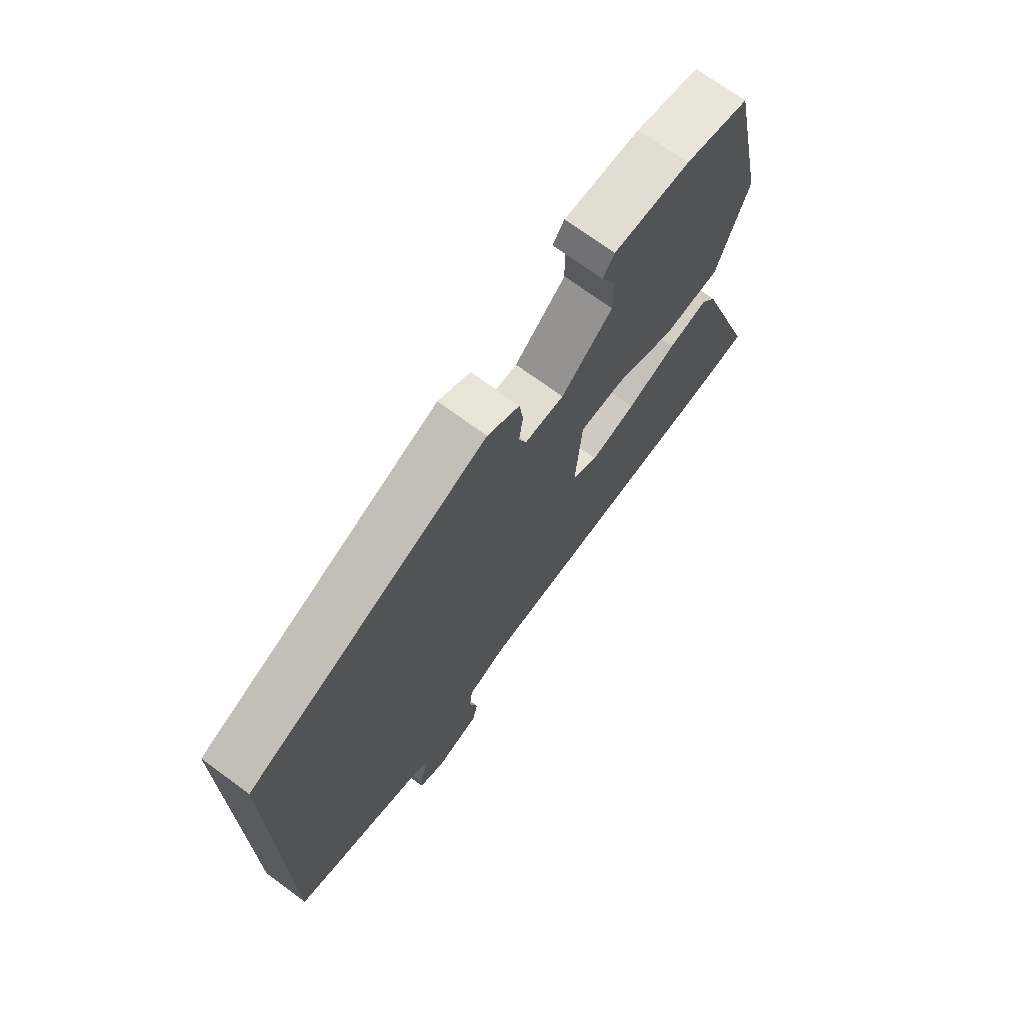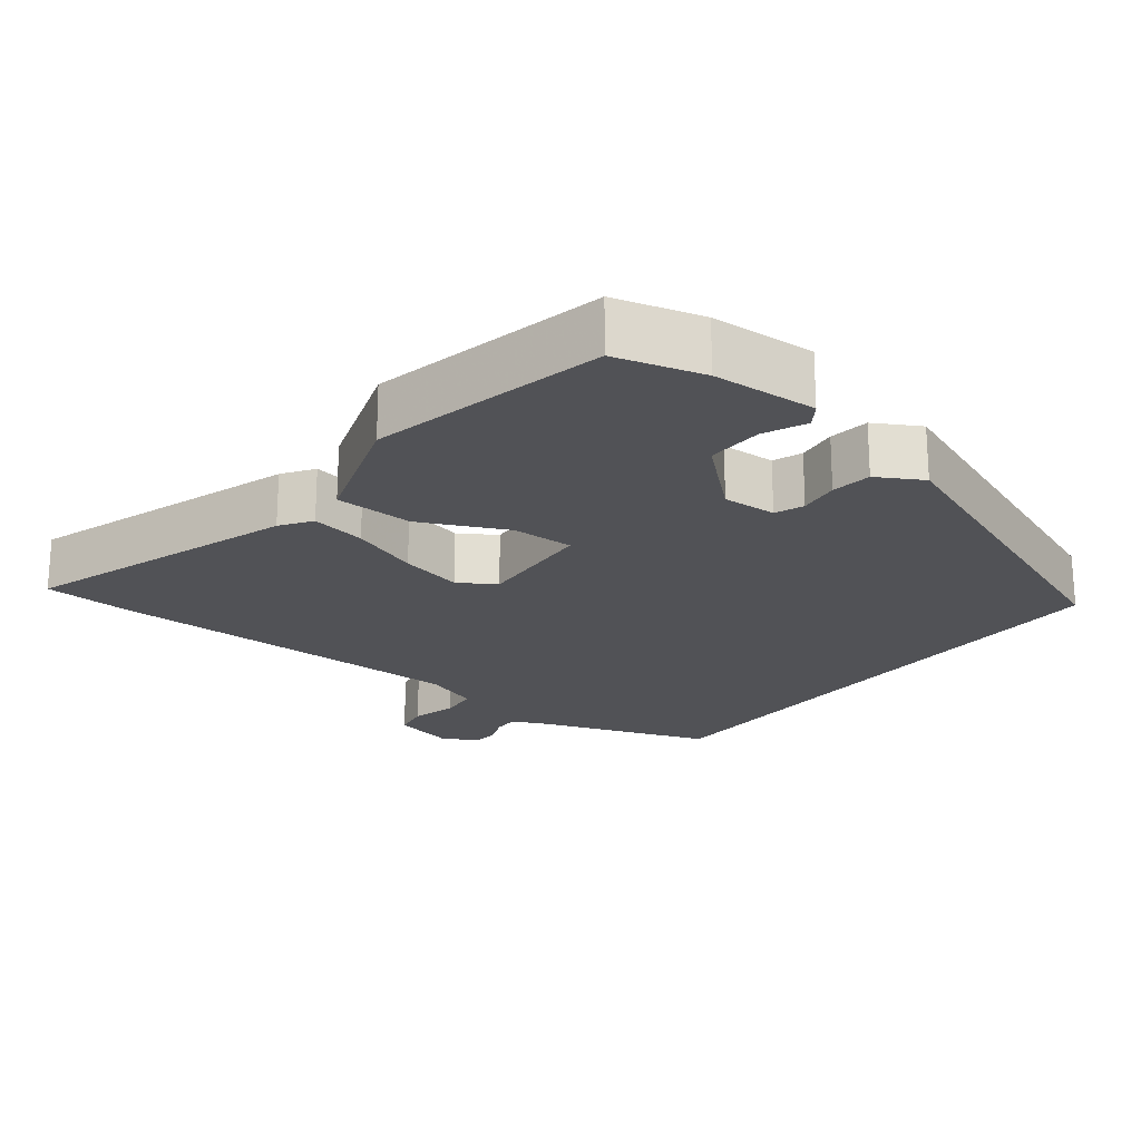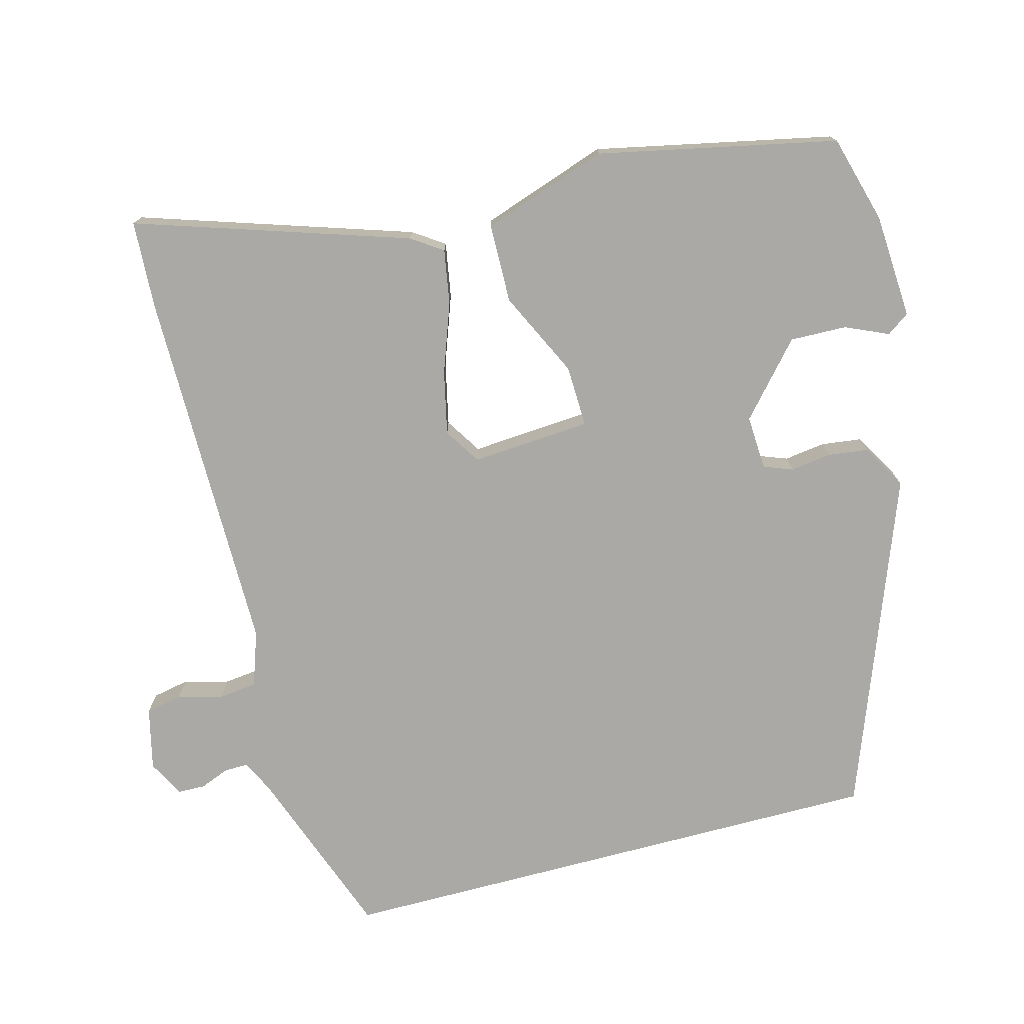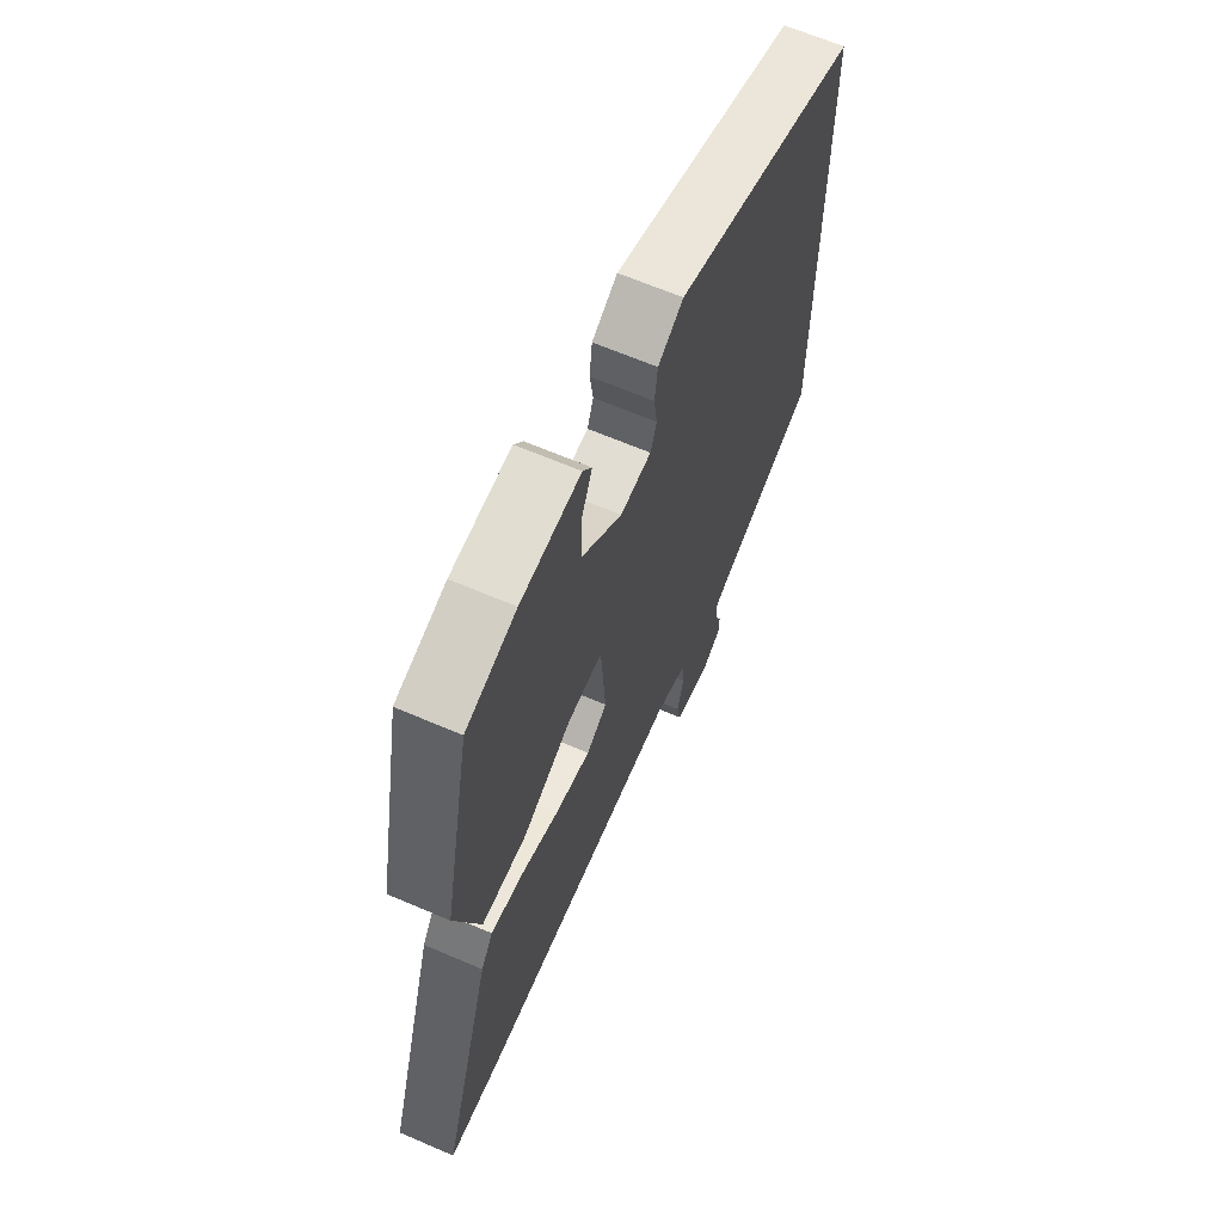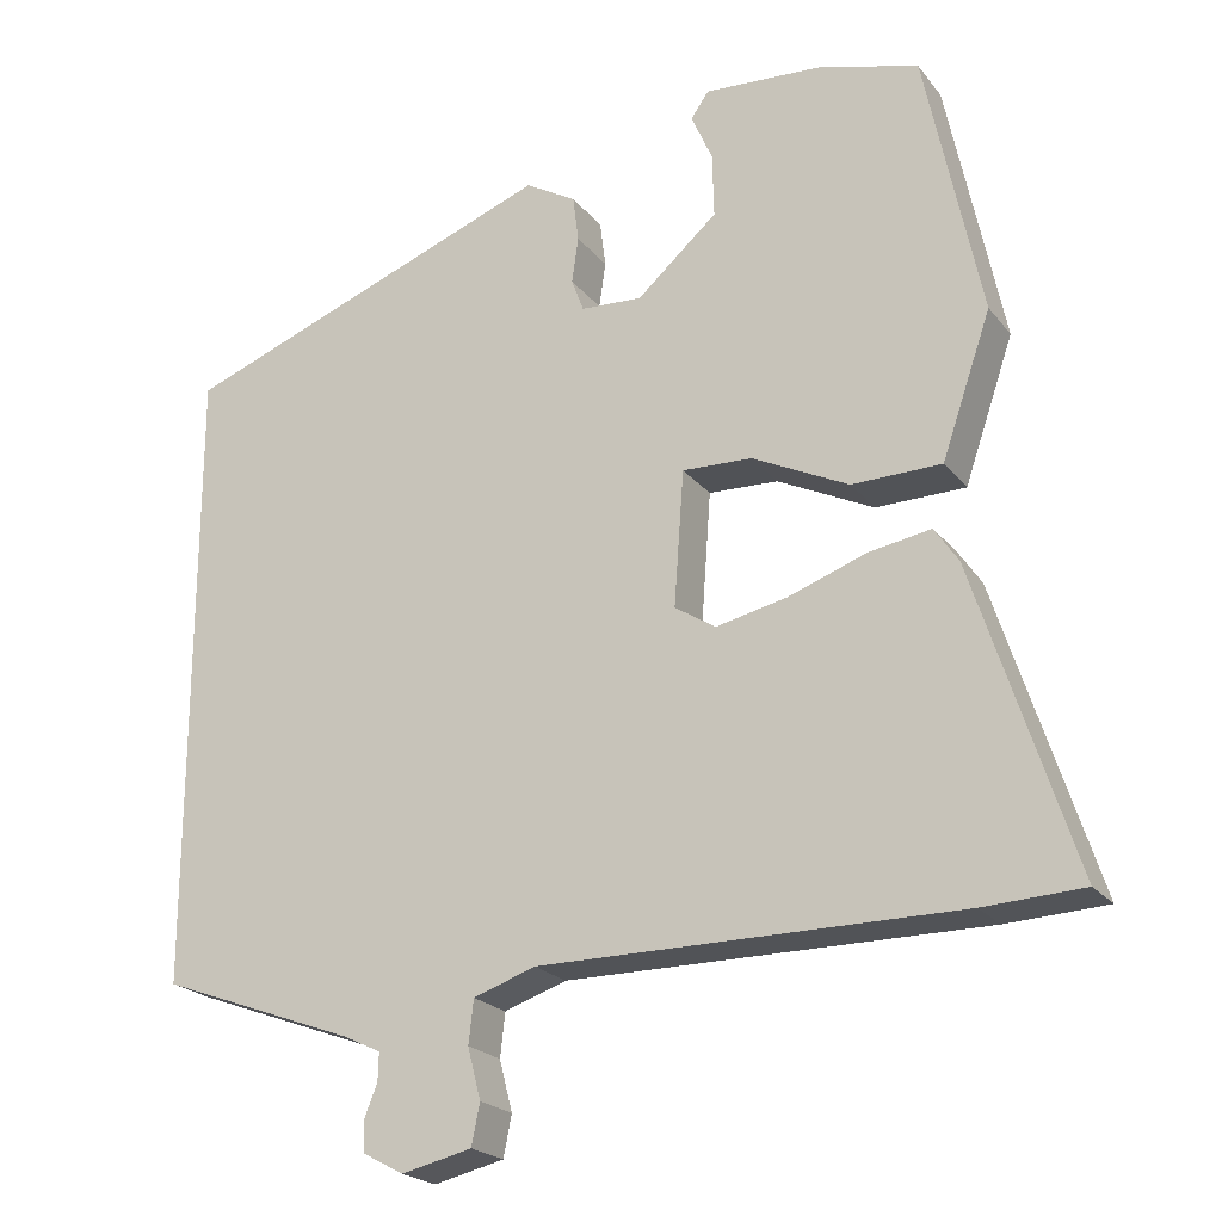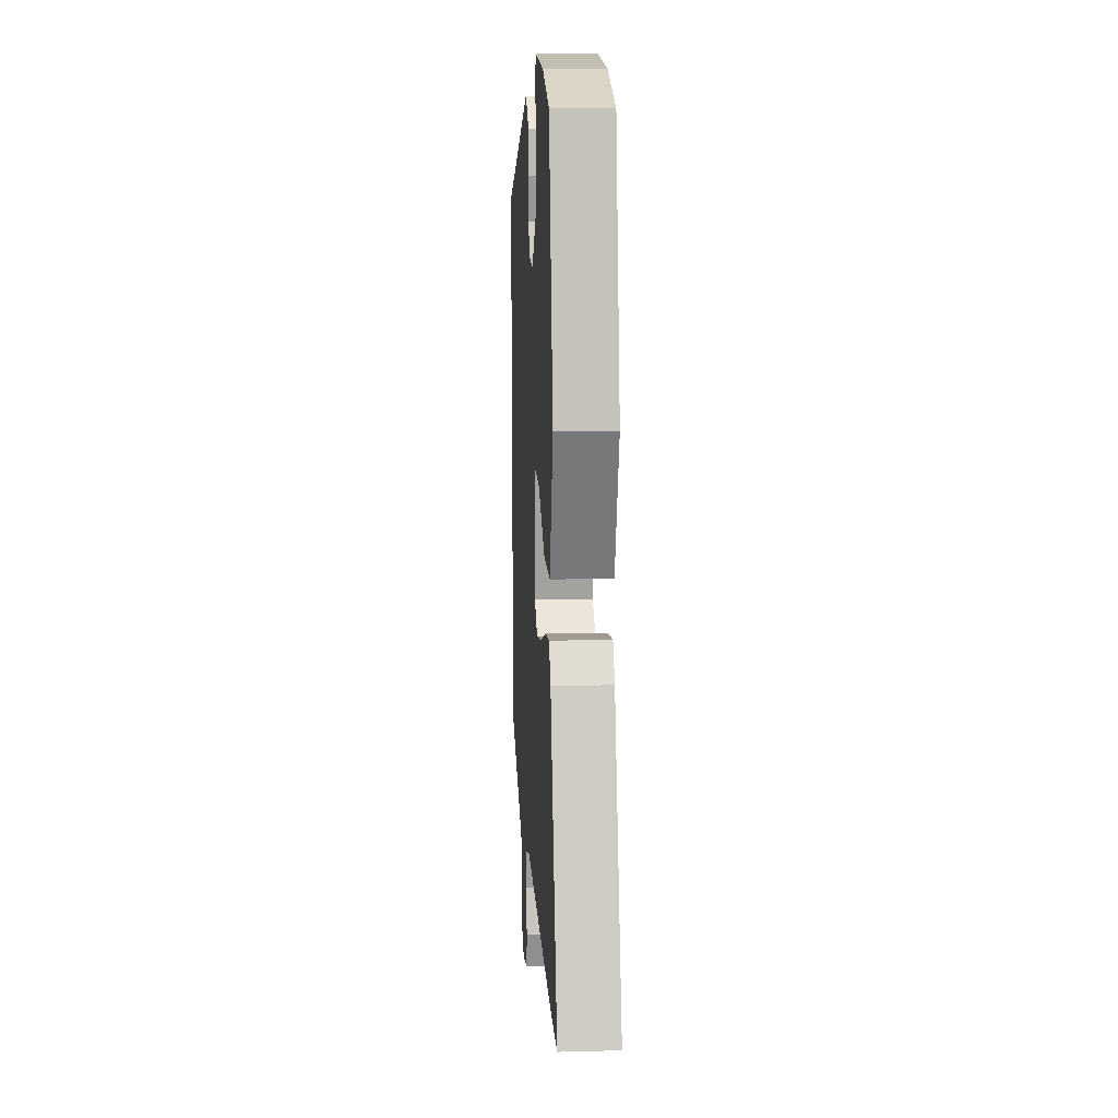
<metadata>
{"format":"obj","ext":"obj","renderer":"f3d","projection":"perspective","resolution":1024,"background":"white","views":[{"elev":71.6,"azim":126.2,"up":"+Z"},{"elev":-21.3,"azim":-38.3,"up":"+Y"},{"elev":-75.4,"azim":-75.2,"up":"+Y"},{"elev":65.0,"azim":-66.6,"up":"+Z"},{"elev":-21.8,"azim":-152.5,"up":"+Z"},{"elev":13.7,"azim":-93.4,"up":"+Z"}]}
</metadata>
<code>
v 0.5 0.07 -0.462
v 0.261 0.07 -0.55
v 0.215 0.07 -0.572
v 0.216 0.07 -0.606
v 0.232 0.07 -0.646
v 0.231 0.07 -0.683
v 0.181 0.07 -0.71
v 0.095 0.07 -0.69
v 0.085 0.07 -0.64
v 0.101 0.07 -0.578
v 0.095 0.07 -0.525
v 0.019 0.07 -0.499
v -0.491 0.07 -0.5
v -0.612 0.07 -0.494
v -0.491 0.07 -0.12
v -0.462 0.07 -0.077
v -0.386 0.07 -0.09
v -0.291 0.07 -0.124
v -0.204 0.07 -0.143
v -0.154 0.07 -0.111
v -0.166 0.07 0.054
v -0.251 0.07 0.051
v -0.369 0.07 -0.006
v -0.478 0.07 -0.004
v -0.538 0.07 0.17
v -0.47 0.07 0.498
v -0.349 0.07 0.532
v -0.204 0.07 0.541
v -0.182 0.07 0.51
v -0.208 0.07 0.451
v -0.21 0.07 0.373
v -0.112 0.07 0.287
v -0.037 0.07 0.291
v -0.022 0.07 0.331
v -0.03 0.07 0.387
v -0.023 0.07 0.443
v 0.039 0.07 0.479
v 0.5 0.07 0.306
v 0.5 0 -0.462
v 0.261 0 -0.55
v 0.215 0 -0.572
v 0.216 0 -0.606
v 0.232 0 -0.646
v 0.231 0 -0.683
v 0.181 0 -0.71
v 0.095 0 -0.69
v 0.085 0 -0.64
v 0.101 0 -0.578
v 0.095 0 -0.525
v 0.019 0 -0.499
v -0.491 0 -0.5
v -0.612 0 -0.494
v -0.491 0 -0.12
v -0.462 0 -0.077
v -0.386 0 -0.09
v -0.291 0 -0.124
v -0.204 0 -0.143
v -0.154 0 -0.111
v -0.166 0 0.054
v -0.251 0 0.051
v -0.369 0 -0.006
v -0.478 0 -0.004
v -0.538 0 0.17
v -0.47 0 0.498
v -0.349 0 0.532
v -0.204 0 0.541
v -0.182 0 0.51
v -0.208 0 0.451
v -0.21 0 0.373
v -0.112 0 0.287
v -0.037 0 0.291
v -0.022 0 0.331
v -0.03 0 0.387
v -0.023 0 0.443
v 0.039 0 0.479
v 0.5 0 0.306
f 38 1 2
f 37 38 2
f 36 37 2
f 35 36 2
f 34 35 2
f 33 34 2 3
f 32 33 3 4
f 31 32 4
f 28 29 30
f 27 28 30
f 26 27 30
f 25 26 30
f 24 25 30
f 24 30 31
f 23 24 31
f 22 23 31
f 21 22 31
f 16 17 18
f 15 16 18
f 14 15 18
f 13 14 18
f 12 13 18
f 11 12 18 19
f 8 9 10
f 7 8 10
f 6 7 10
f 5 6 10
f 4 5 10
f 4 10 11
f 21 31 4 11
f 11 19 20
f 11 20 21
f 40 39 76
f 40 76 75
f 40 75 74
f 40 74 73
f 40 73 72
f 41 40 72 71
f 42 41 71 70
f 42 70 69
f 68 67 66
f 68 66 65
f 68 65 64
f 68 64 63
f 68 63 62
f 69 68 62
f 69 62 61
f 69 61 60
f 69 60 59
f 56 55 54
f 56 54 53
f 56 53 52
f 56 52 51
f 56 51 50
f 57 56 50 49
f 48 47 46
f 48 46 45
f 48 45 44
f 48 44 43
f 48 43 42
f 49 48 42
f 49 42 69 59
f 58 57 49
f 59 58 49
f 1 39 40 2
f 2 40 41 3
f 3 41 42 4
f 4 42 43 5
f 5 43 44 6
f 6 44 45 7
f 7 45 46 8
f 8 46 47 9
f 9 47 48 10
f 10 48 49 11
f 11 49 50 12
f 12 50 51 13
f 13 51 52 14
f 14 52 53 15
f 15 53 54 16
f 16 54 55 17
f 17 55 56 18
f 18 56 57 19
f 19 57 58 20
f 20 58 59 21
f 21 59 60 22
f 22 60 61 23
f 23 61 62 24
f 24 62 63 25
f 25 63 64 26
f 26 64 65 27
f 27 65 66 28
f 28 66 67 29
f 29 67 68 30
f 30 68 69 31
f 31 69 70 32
f 32 70 71 33
f 33 71 72 34
f 34 72 73 35
f 35 73 74 36
f 36 74 75 37
f 37 75 76 38
f 38 76 39 1

</code>
